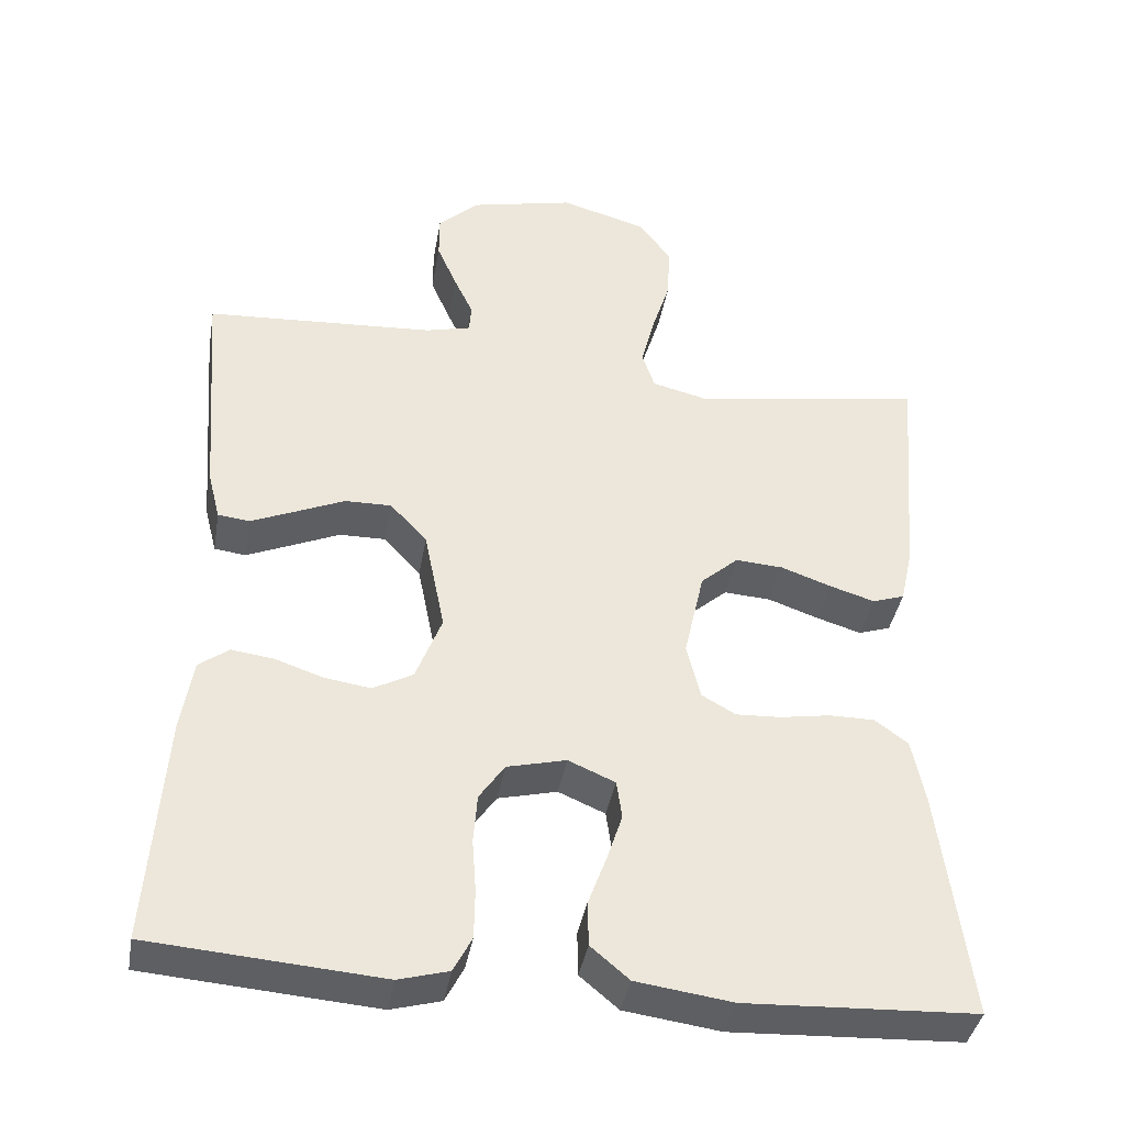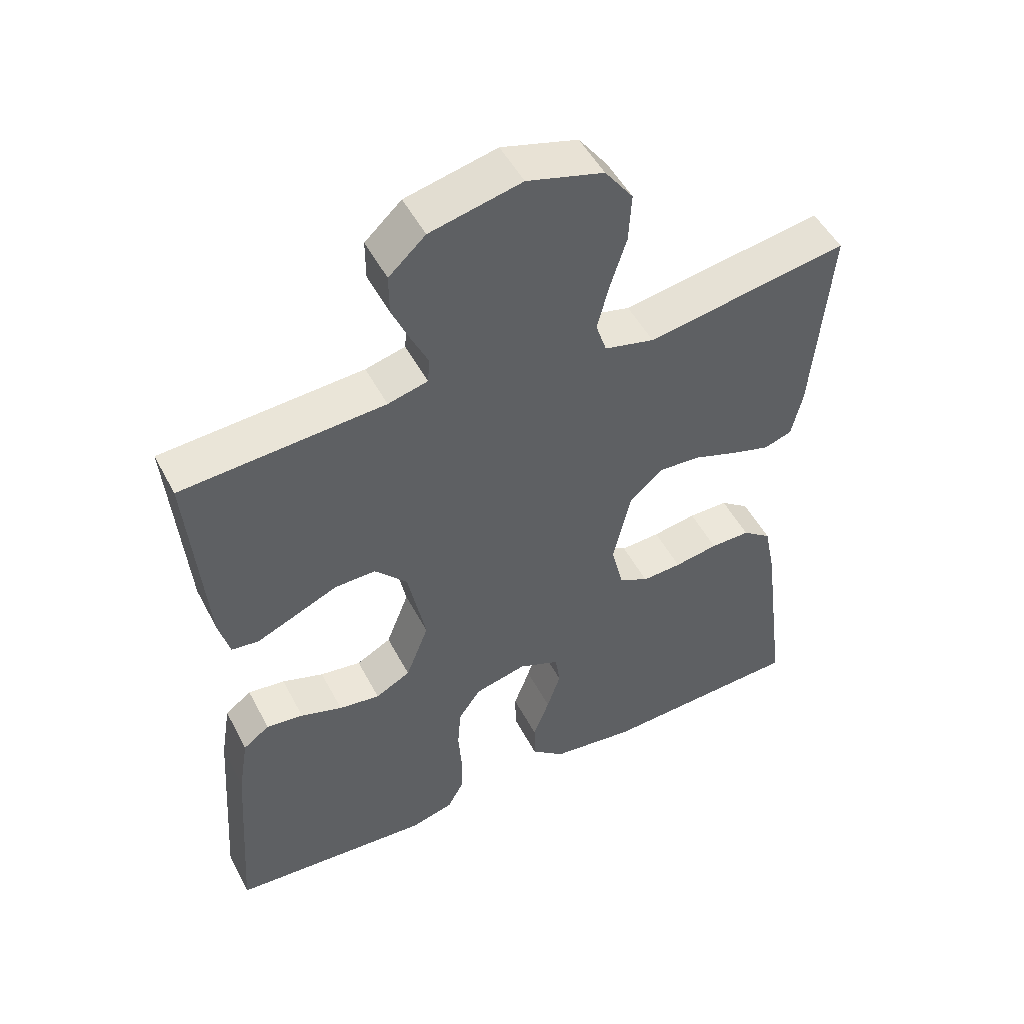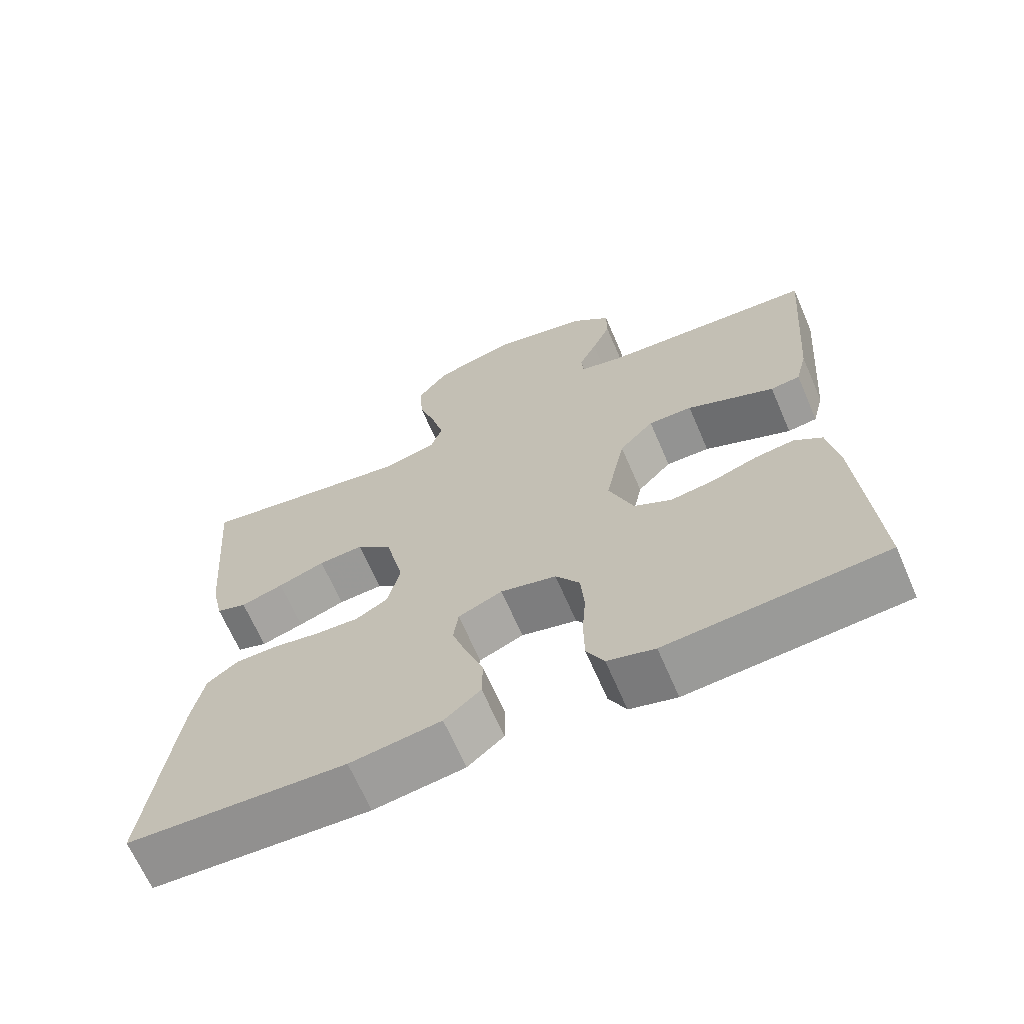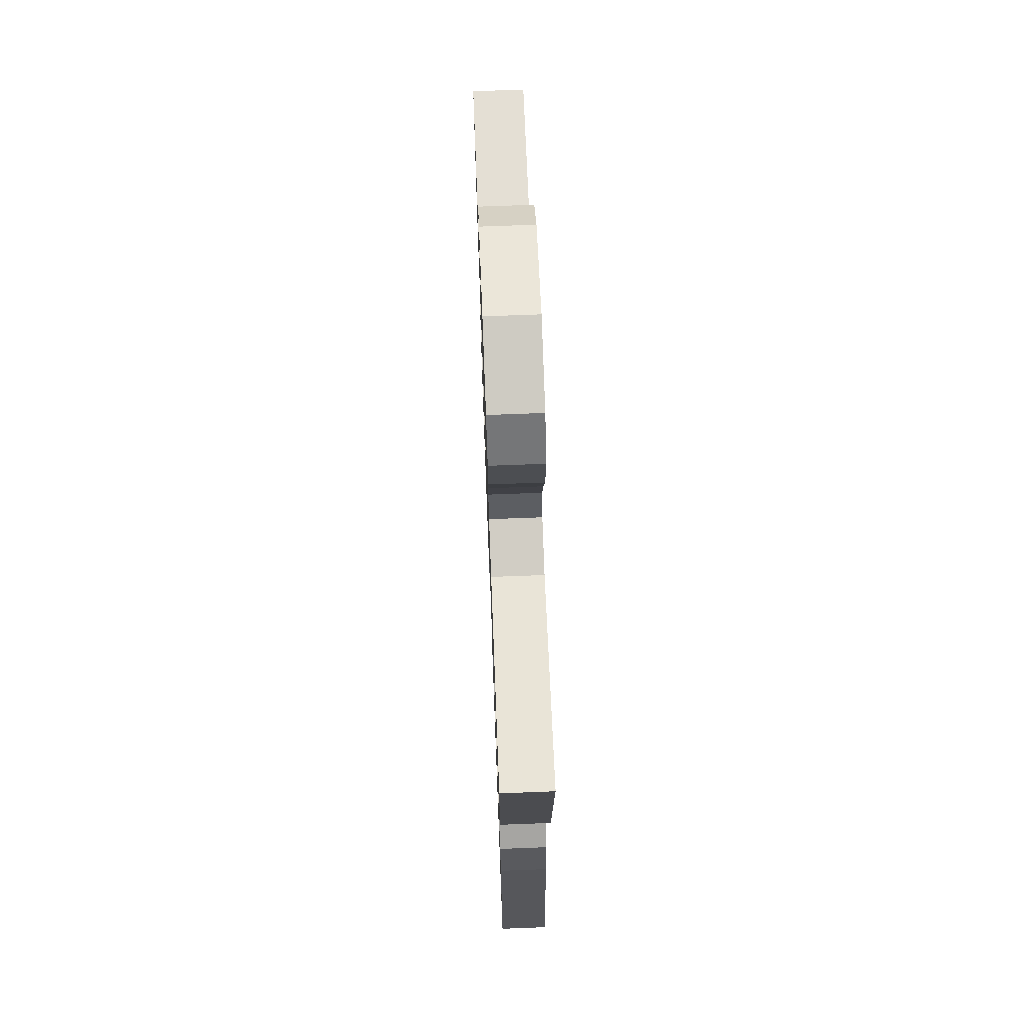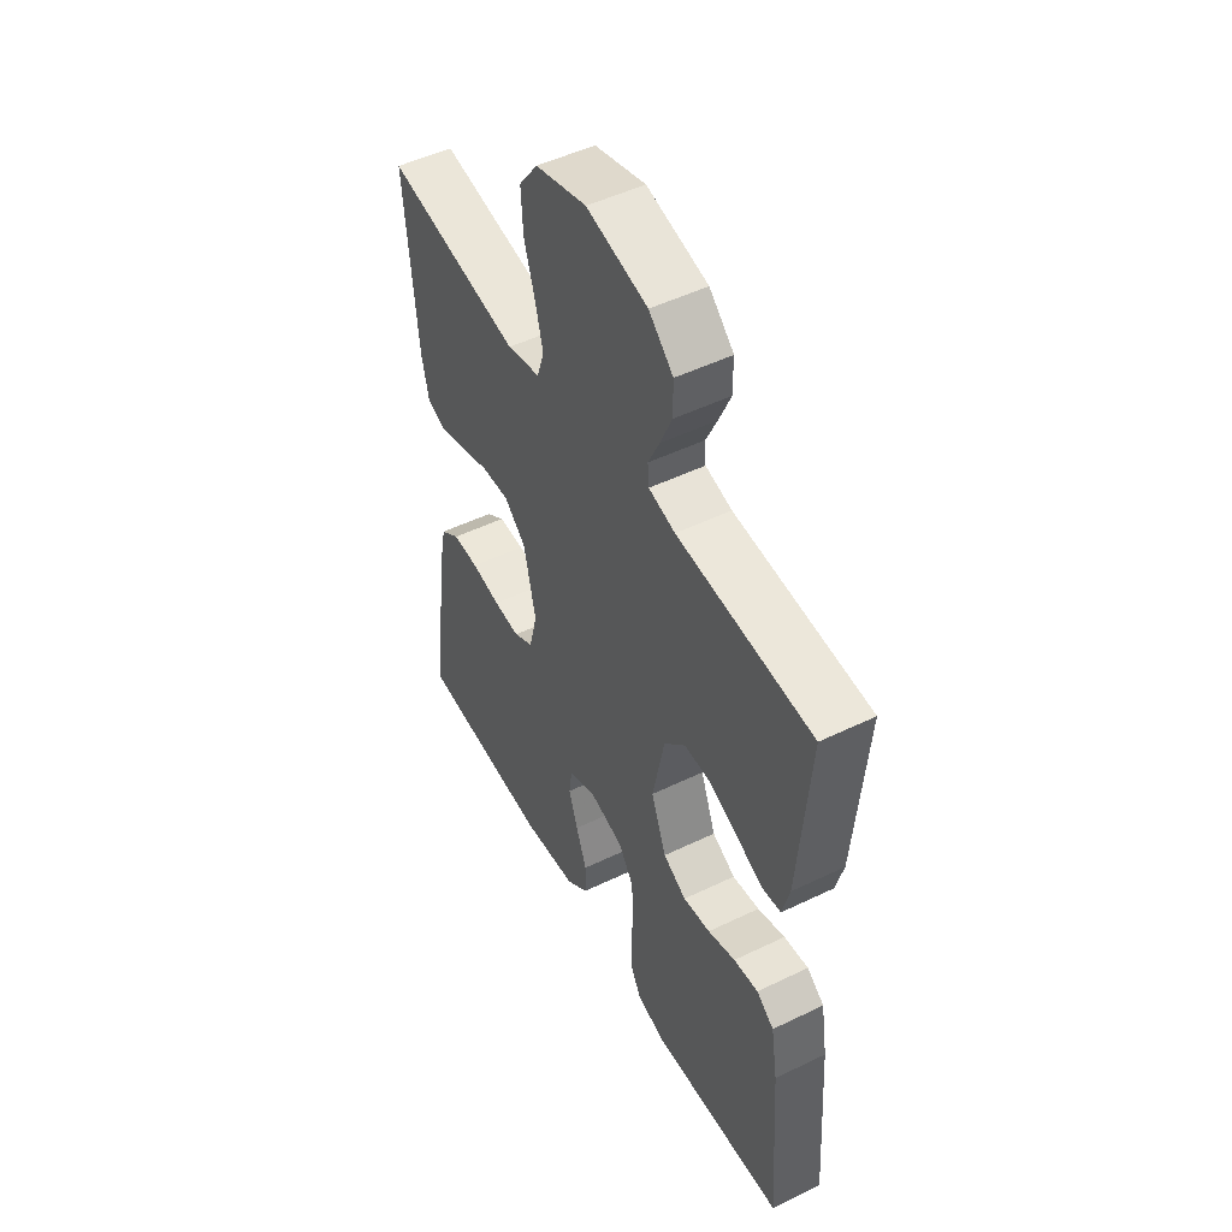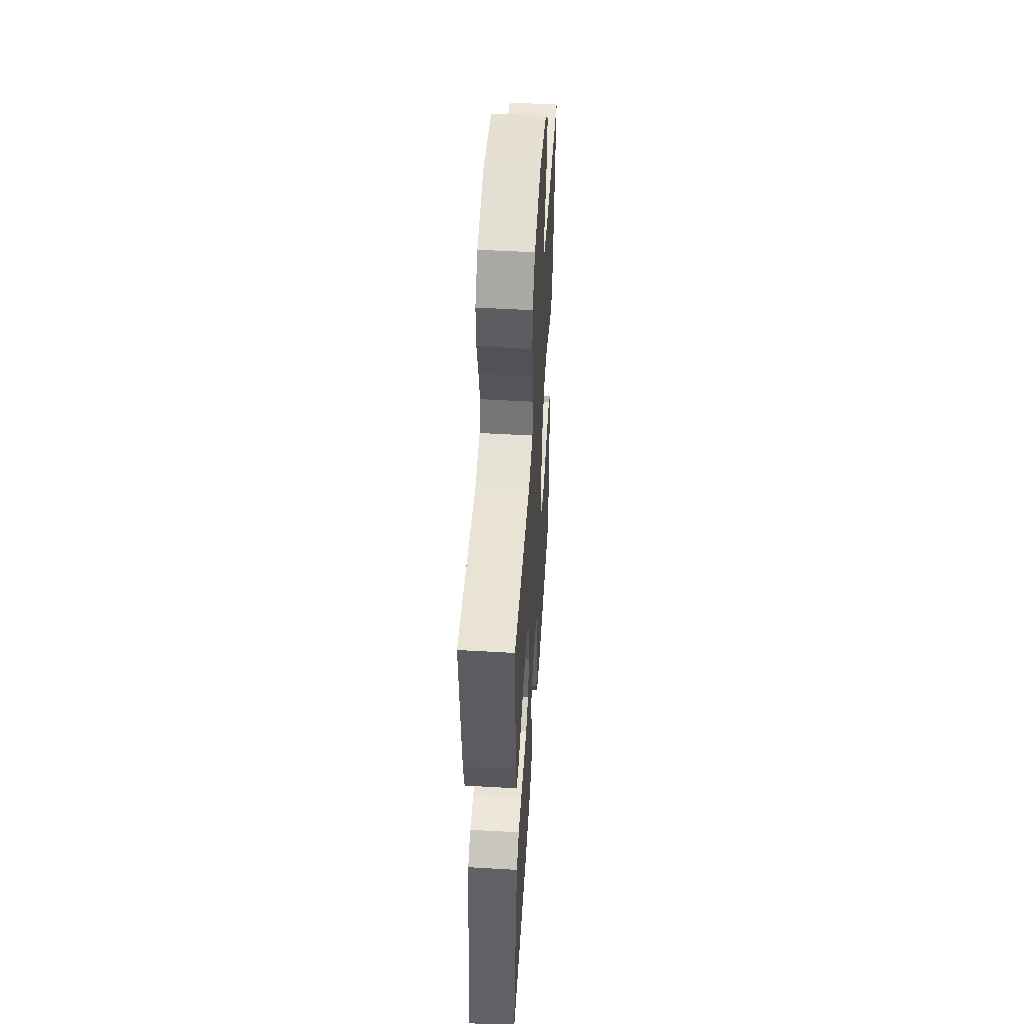
<metadata>
{"format":"obj","ext":"obj","renderer":"f3d","projection":"perspective","resolution":1024,"background":"white","views":[{"elev":-39.6,"azim":170.1,"up":"+Z"},{"elev":50.4,"azim":153.0,"up":"+Z"},{"elev":-67.1,"azim":23.4,"up":"+Z"},{"elev":69.8,"azim":-92.2,"up":"+Z"},{"elev":50.1,"azim":62.0,"up":"+Z"},{"elev":51.0,"azim":-86.4,"up":"+Z"}]}
</metadata>
<code>
v -0.5 0.07 0.5
v -0.2 0.07 0.451
v -0.126 0.07 0.469
v -0.11 0.07 0.518
v -0.127 0.07 0.586
v -0.151 0.07 0.662
v -0.155 0.07 0.735
v -0.113 0.07 0.792
v 0 0.07 0.824
v 0.135 0.07 0.793
v 0.189 0.07 0.743
v 0.189 0.07 0.684
v 0.163 0.07 0.624
v 0.138 0.07 0.571
v 0.141 0.07 0.534
v 0.2 0.07 0.519
v 0.5 0.07 0.5
v 0.476 0.07 0.2
v 0.46 0.07 0.137
v 0.419 0.07 0.132
v 0.361 0.07 0.157
v 0.297 0.07 0.185
v 0.236 0.07 0.186
v 0.188 0.07 0.134
v 0.161 0.07 0
v 0.195 0.07 -0.088
v 0.247 0.07 -0.116
v 0.308 0.07 -0.107
v 0.37 0.07 -0.086
v 0.425 0.07 -0.079
v 0.464 0.07 -0.108
v 0.479 0.07 -0.2
v 0.5 0.07 -0.5
v 0.2 0.07 -0.523
v 0.135 0.07 -0.505
v 0.111 0.07 -0.459
v 0.11 0.07 -0.395
v 0.115 0.07 -0.326
v 0.11 0.07 -0.262
v 0.077 0.07 -0.214
v 0 0.07 -0.195
v -0.061 0.07 -0.221
v -0.068 0.07 -0.271
v -0.048 0.07 -0.332
v -0.024 0.07 -0.397
v -0.025 0.07 -0.455
v -0.075 0.07 -0.497
v -0.2 0.07 -0.514
v -0.5 0.07 -0.5
v -0.461 0.07 -0.2
v -0.444 0.07 -0.116
v -0.401 0.07 -0.084
v -0.342 0.07 -0.084
v -0.277 0.07 -0.095
v -0.218 0.07 -0.098
v -0.174 0.07 -0.073
v -0.156 0.07 0
v -0.182 0.07 0.116
v -0.231 0.07 0.159
v -0.293 0.07 0.155
v -0.358 0.07 0.132
v -0.417 0.07 0.114
v -0.459 0.07 0.128
v -0.475 0.07 0.2
v -0.5 0 0.5
v -0.2 0 0.451
v -0.126 0 0.469
v -0.11 0 0.518
v -0.127 0 0.586
v -0.151 0 0.662
v -0.155 0 0.735
v -0.113 0 0.792
v 0 0 0.824
v 0.135 0 0.793
v 0.189 0 0.743
v 0.189 0 0.684
v 0.163 0 0.624
v 0.138 0 0.571
v 0.141 0 0.534
v 0.2 0 0.519
v 0.5 0 0.5
v 0.476 0 0.2
v 0.46 0 0.137
v 0.419 0 0.132
v 0.361 0 0.157
v 0.297 0 0.185
v 0.236 0 0.186
v 0.188 0 0.134
v 0.161 0 0
v 0.195 0 -0.088
v 0.247 0 -0.116
v 0.308 0 -0.107
v 0.37 0 -0.086
v 0.425 0 -0.079
v 0.464 0 -0.108
v 0.479 0 -0.2
v 0.5 0 -0.5
v 0.2 0 -0.523
v 0.135 0 -0.505
v 0.111 0 -0.459
v 0.11 0 -0.395
v 0.115 0 -0.326
v 0.11 0 -0.262
v 0.077 0 -0.214
v 0 0 -0.195
v -0.061 0 -0.221
v -0.068 0 -0.271
v -0.048 0 -0.332
v -0.024 0 -0.397
v -0.025 0 -0.455
v -0.075 0 -0.497
v -0.2 0 -0.514
v -0.5 0 -0.5
v -0.461 0 -0.2
v -0.444 0 -0.116
v -0.401 0 -0.084
v -0.342 0 -0.084
v -0.277 0 -0.095
v -0.218 0 -0.098
v -0.174 0 -0.073
v -0.156 0 0
v -0.182 0 0.116
v -0.231 0 0.159
v -0.293 0 0.155
v -0.358 0 0.132
v -0.417 0 0.114
v -0.459 0 0.128
v -0.475 0 0.2
f 63 64 1 2
f 60 61 62 63
f 60 63 2 3
f 59 60 3
f 58 59 3
f 57 58 3 4
f 51 52 53 54
f 51 54 55
f 50 51 55
f 49 50 55
f 48 49 55 56
f 44 45 46 47
f 43 44 47 48
f 42 43 48 56
f 35 36 37 38
f 35 38 39
f 34 35 39
f 33 34 39
f 32 33 39 40
f 28 29 30 31
f 27 28 31 32
f 19 20 21 22
f 17 18 19 22
f 16 17 22 23
f 15 16 23 24
f 11 12 13 14
f 9 10 11 14
f 9 14 15
f 5 6 7 8
f 4 5 8 9
f 57 4 9 15
f 41 42 56 57
f 27 32 40 41
f 26 27 41 57
f 25 26 57
f 15 24 25 57
f 66 65 128 127
f 127 126 125 124
f 67 66 127 124
f 67 124 123
f 67 123 122
f 68 67 122 121
f 118 117 116 115
f 119 118 115
f 119 115 114
f 119 114 113
f 120 119 113 112
f 111 110 109 108
f 112 111 108 107
f 120 112 107 106
f 102 101 100 99
f 103 102 99
f 103 99 98
f 103 98 97
f 104 103 97 96
f 95 94 93 92
f 96 95 92 91
f 86 85 84 83
f 86 83 82 81
f 87 86 81 80
f 88 87 80 79
f 78 77 76 75
f 78 75 74 73
f 79 78 73
f 72 71 70 69
f 73 72 69 68
f 79 73 68 121
f 121 120 106 105
f 105 104 96 91
f 121 105 91 90
f 121 90 89
f 121 89 88 79
f 1 65 66 2
f 2 66 67 3
f 3 67 68 4
f 4 68 69 5
f 5 69 70 6
f 6 70 71 7
f 7 71 72 8
f 8 72 73 9
f 9 73 74 10
f 10 74 75 11
f 11 75 76 12
f 12 76 77 13
f 13 77 78 14
f 14 78 79 15
f 15 79 80 16
f 16 80 81 17
f 17 81 82 18
f 18 82 83 19
f 19 83 84 20
f 20 84 85 21
f 21 85 86 22
f 22 86 87 23
f 23 87 88 24
f 24 88 89 25
f 25 89 90 26
f 26 90 91 27
f 27 91 92 28
f 28 92 93 29
f 29 93 94 30
f 30 94 95 31
f 31 95 96 32
f 32 96 97 33
f 33 97 98 34
f 34 98 99 35
f 35 99 100 36
f 36 100 101 37
f 37 101 102 38
f 38 102 103 39
f 39 103 104 40
f 40 104 105 41
f 41 105 106 42
f 42 106 107 43
f 43 107 108 44
f 44 108 109 45
f 45 109 110 46
f 46 110 111 47
f 47 111 112 48
f 48 112 113 49
f 49 113 114 50
f 50 114 115 51
f 51 115 116 52
f 52 116 117 53
f 53 117 118 54
f 54 118 119 55
f 55 119 120 56
f 56 120 121 57
f 57 121 122 58
f 58 122 123 59
f 59 123 124 60
f 60 124 125 61
f 61 125 126 62
f 62 126 127 63
f 63 127 128 64
f 64 128 65 1

</code>
